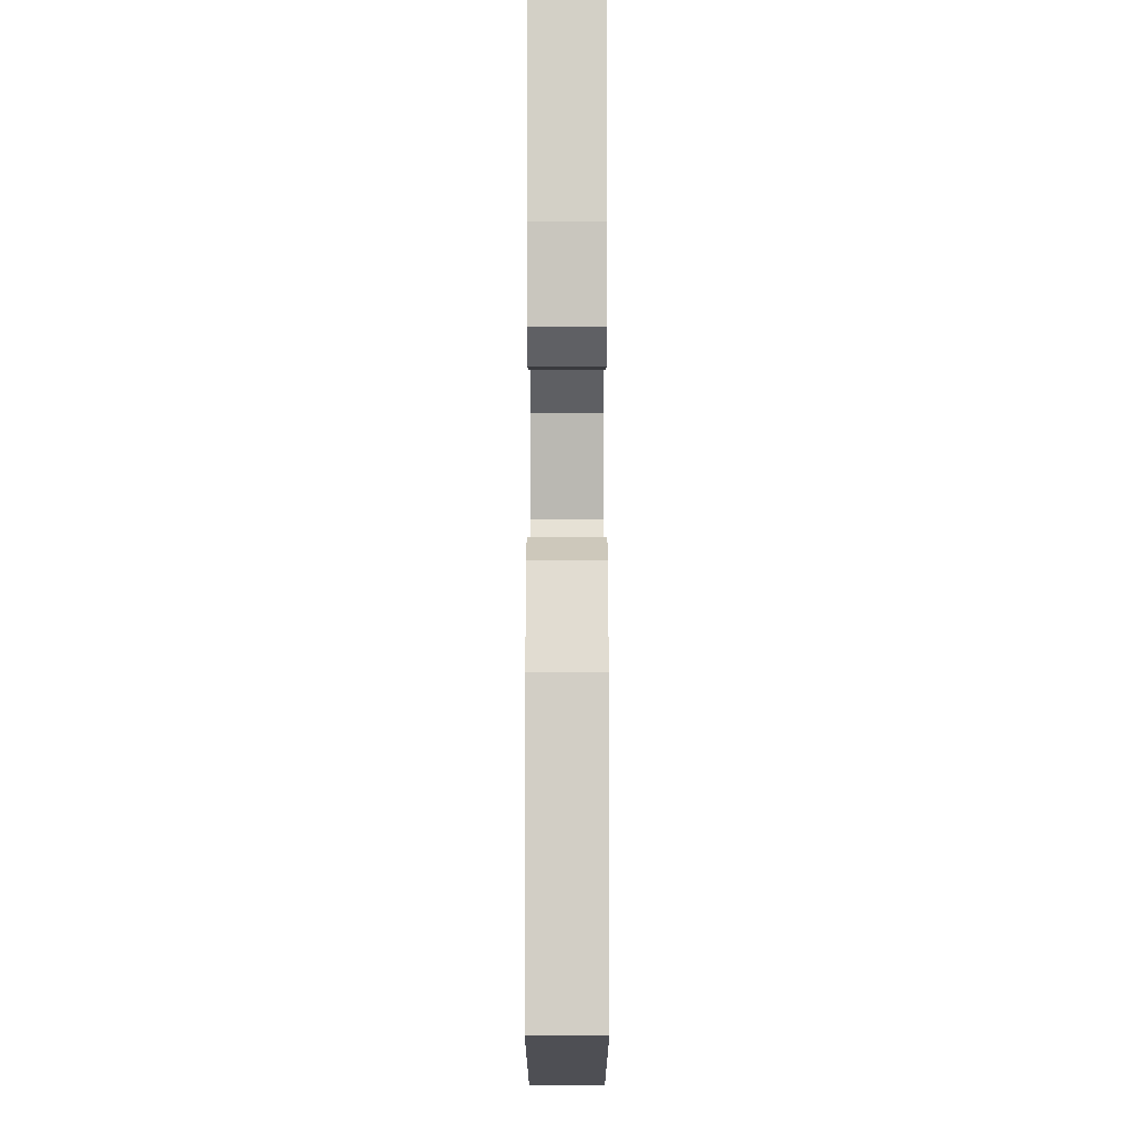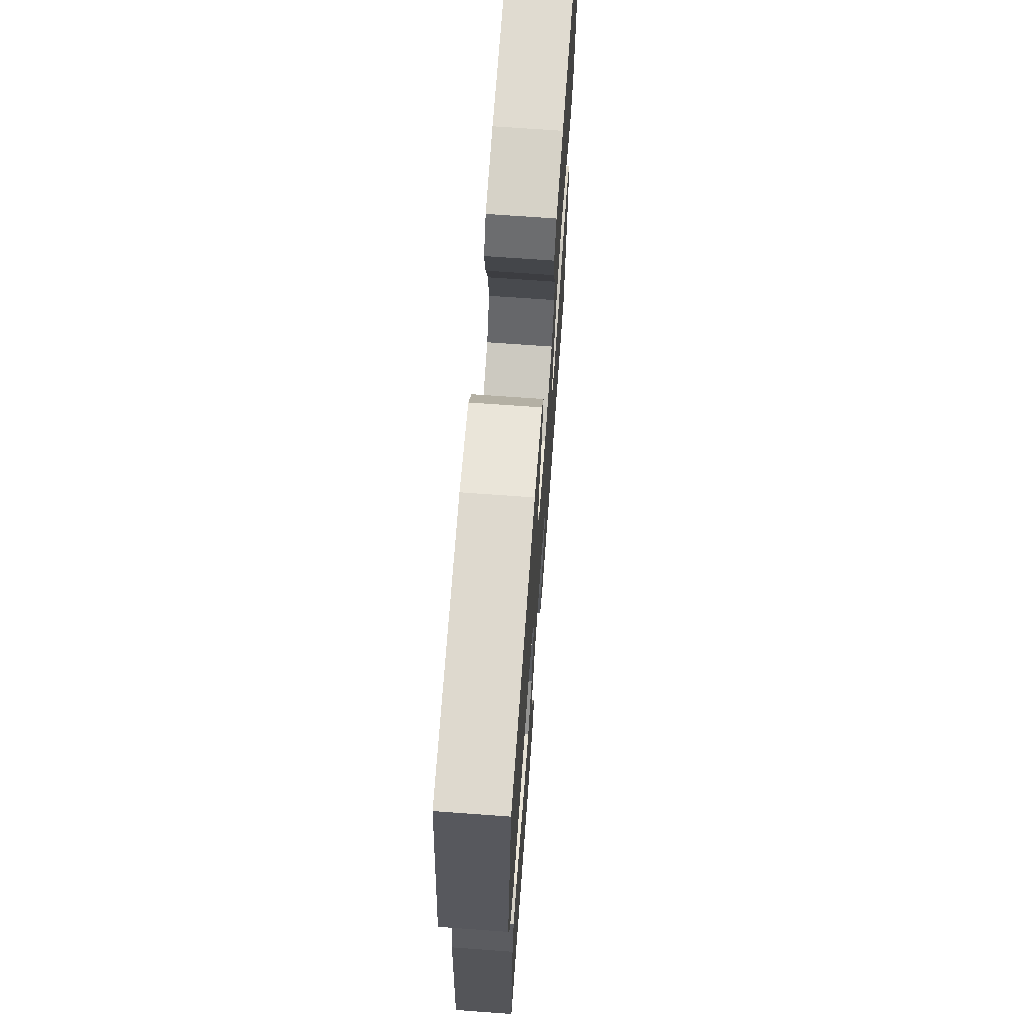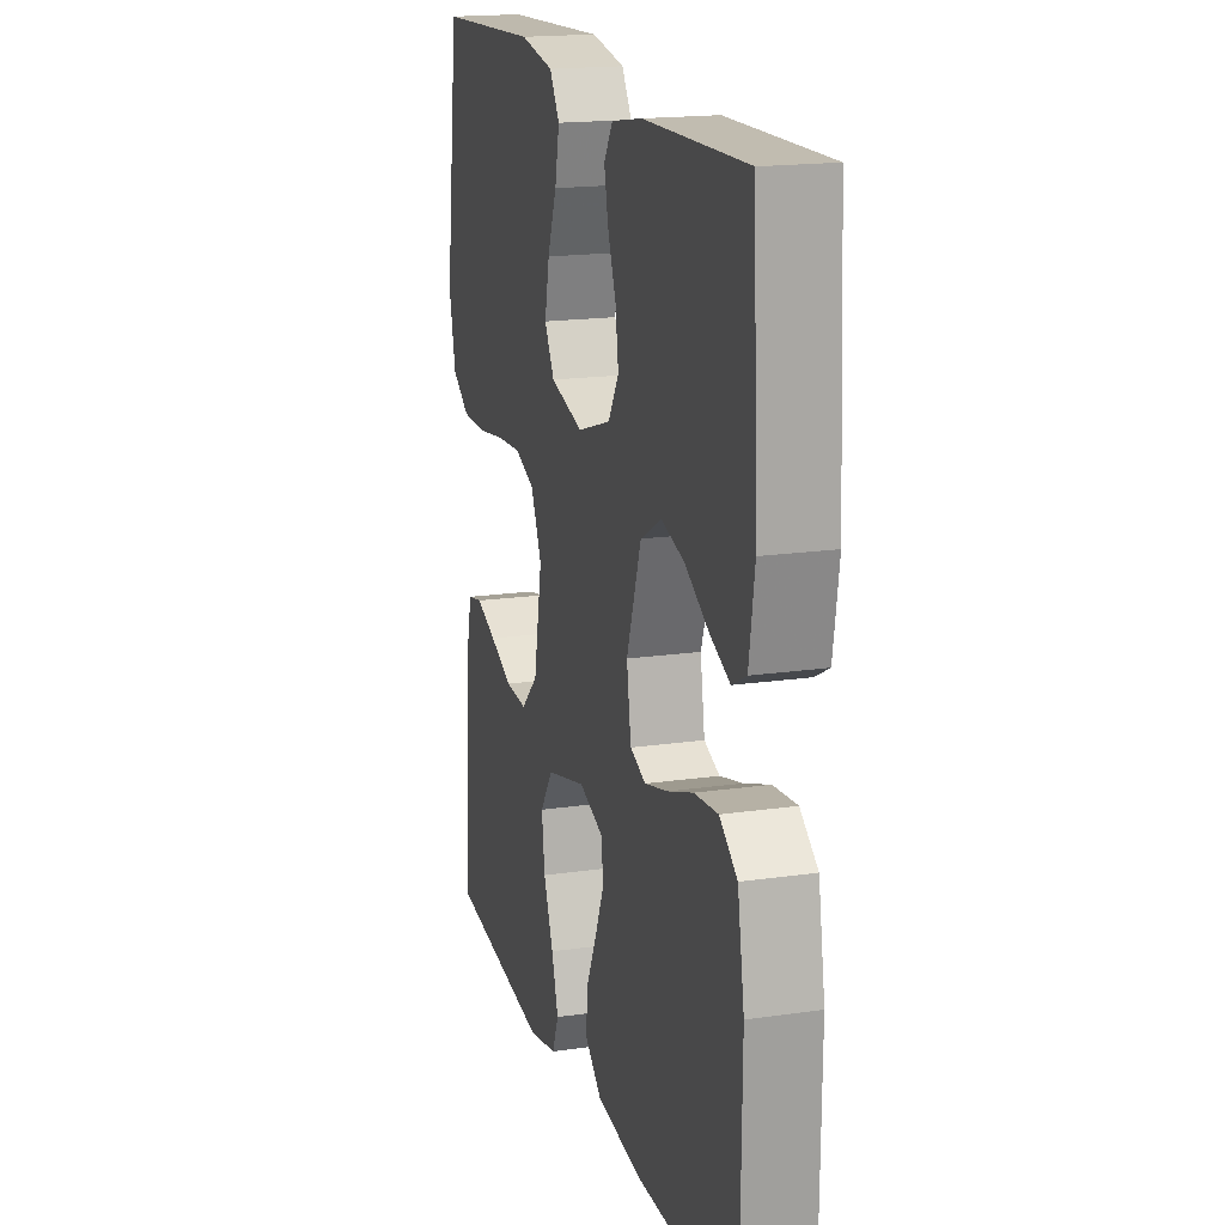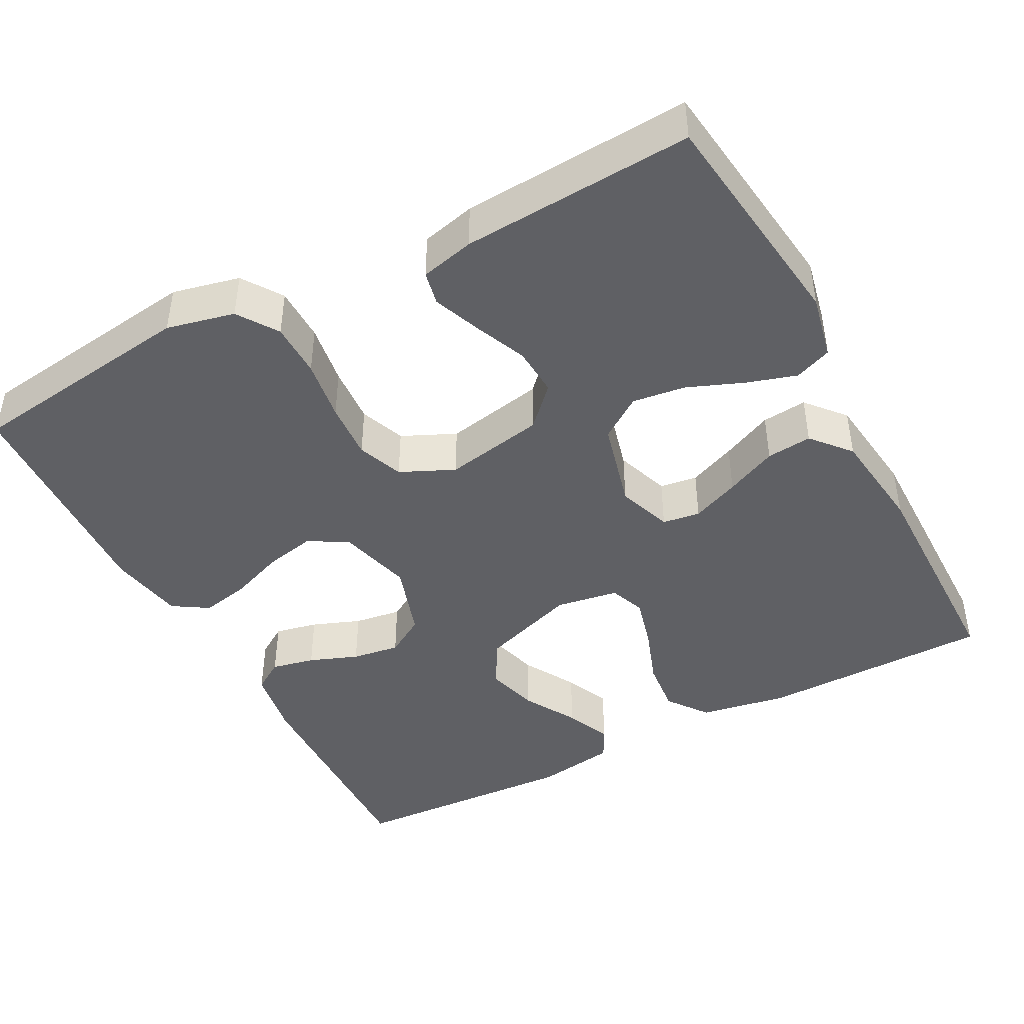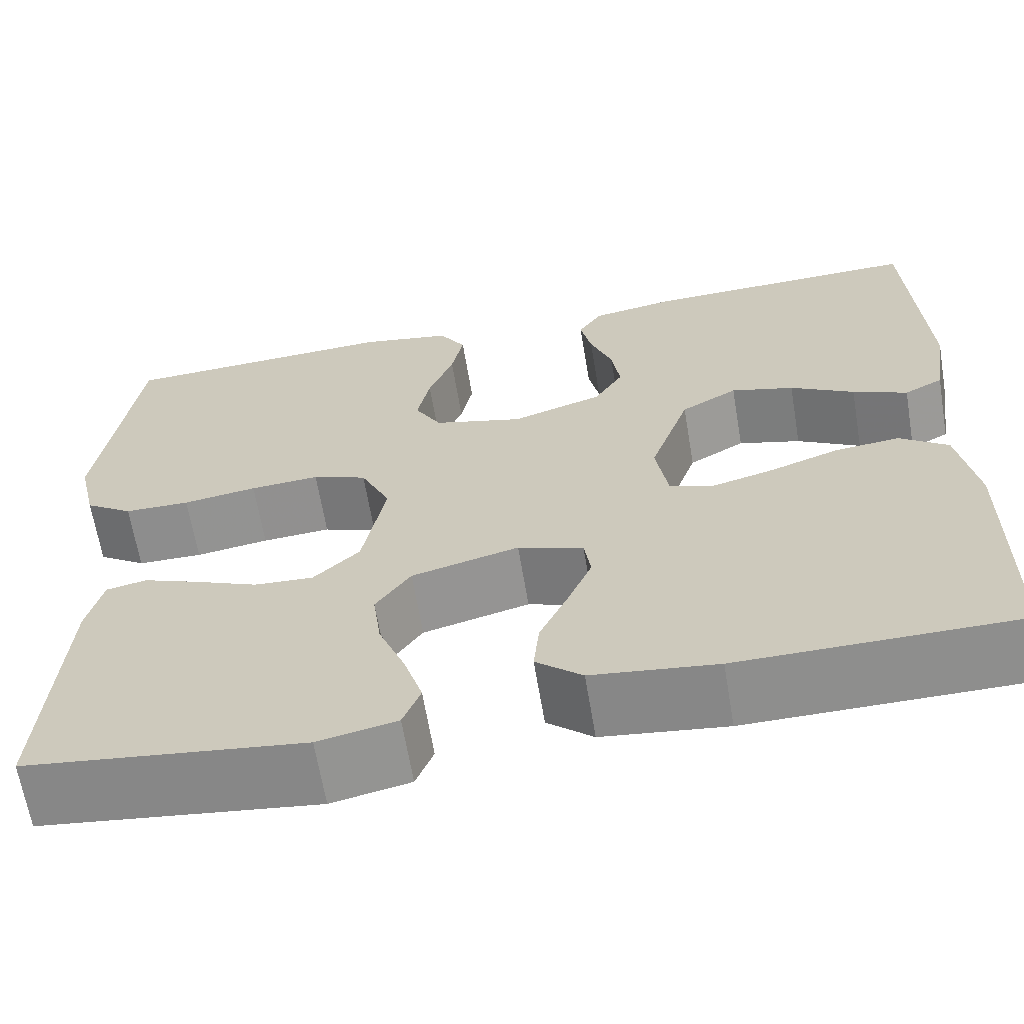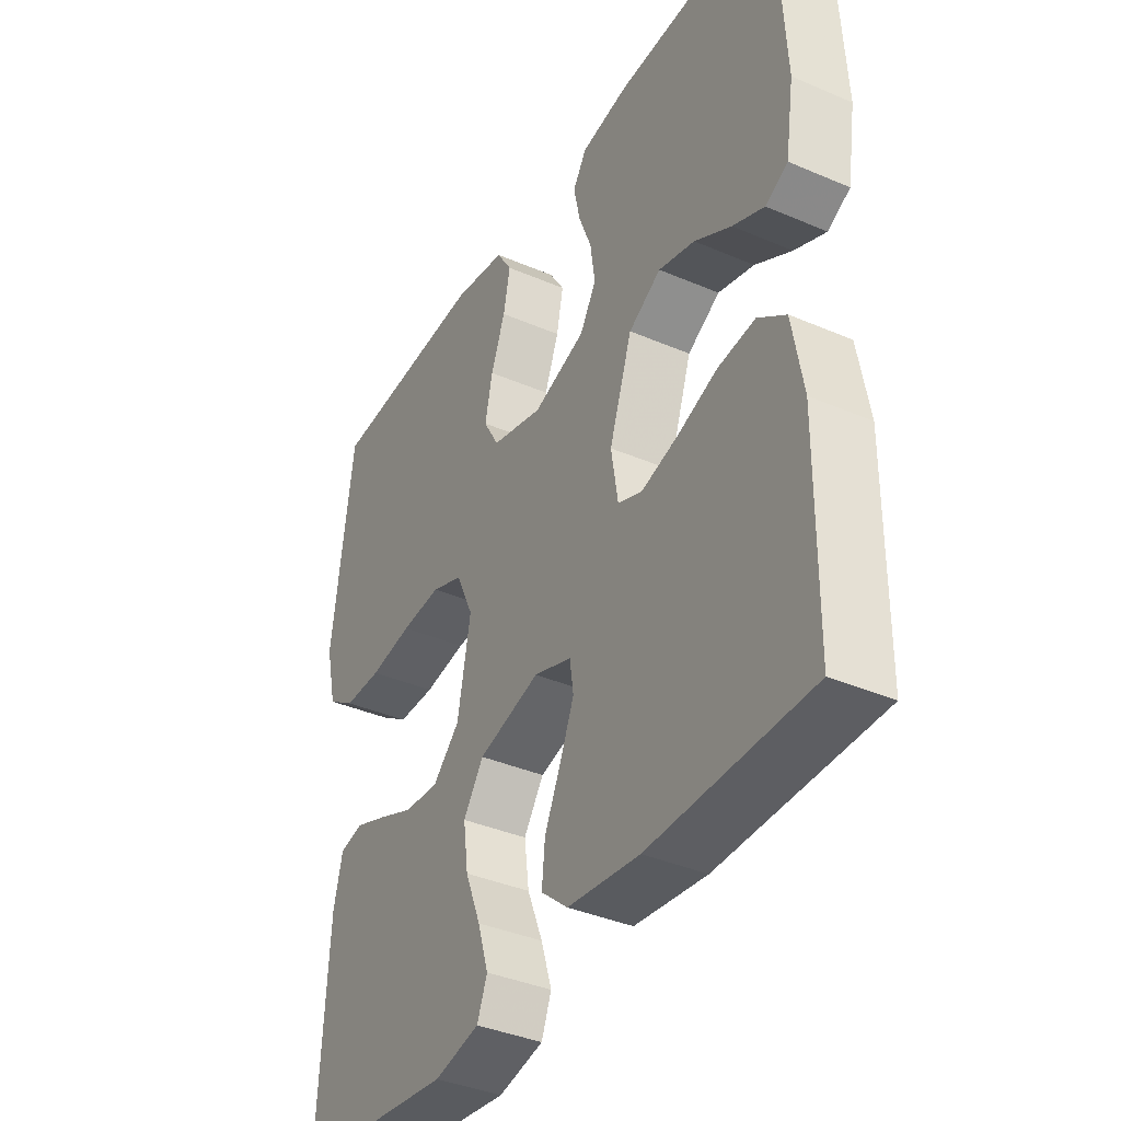
<metadata>
{"format":"obj","ext":"obj","renderer":"f3d","projection":"perspective","resolution":1024,"background":"white","views":[{"elev":79.5,"azim":90.0,"up":"+Z"},{"elev":68.8,"azim":94.2,"up":"+Z"},{"elev":17.8,"azim":-105.9,"up":"+Z"},{"elev":-44.1,"azim":117.8,"up":"+Y"},{"elev":-64.8,"azim":-170.5,"up":"+Z"},{"elev":-38.3,"azim":-118.5,"up":"+Z"}]}
</metadata>
<code>
v 0.5 0.07 0.5
v 0.541 0.07 0.2
v 0.521 0.07 0.112
v 0.469 0.07 0.077
v 0.398 0.07 0.076
v 0.318 0.07 0.088
v 0.243 0.07 0.093
v 0.184 0.07 0.07
v 0.152 0.07 0
v 0.177 0.07 -0.13
v 0.227 0.07 -0.178
v 0.291 0.07 -0.174
v 0.359 0.07 -0.145
v 0.42 0.07 -0.121
v 0.464 0.07 -0.13
v 0.481 0.07 -0.2
v 0.5 0.07 -0.5
v 0.2 0.07 -0.538
v 0.115 0.07 -0.52
v 0.096 0.07 -0.472
v 0.116 0.07 -0.407
v 0.145 0.07 -0.334
v 0.154 0.07 -0.265
v 0.116 0.07 -0.21
v 0 0.07 -0.18
v -0.071 0.07 -0.205
v -0.078 0.07 -0.254
v -0.052 0.07 -0.316
v -0.021 0.07 -0.383
v -0.015 0.07 -0.442
v -0.065 0.07 -0.485
v -0.2 0.07 -0.502
v -0.5 0.07 -0.5
v -0.503 0.07 -0.2
v -0.483 0.07 -0.086
v -0.431 0.07 -0.047
v -0.361 0.07 -0.054
v -0.285 0.07 -0.081
v -0.217 0.07 -0.099
v -0.171 0.07 -0.081
v -0.158 0.07 0
v -0.201 0.07 0.125
v -0.262 0.07 0.16
v -0.33 0.07 0.141
v -0.399 0.07 0.101
v -0.458 0.07 0.075
v -0.5 0.07 0.097
v -0.516 0.07 0.2
v -0.5 0.07 0.5
v -0.2 0.07 0.493
v -0.11 0.07 0.478
v -0.084 0.07 0.438
v -0.096 0.07 0.382
v -0.12 0.07 0.319
v -0.129 0.07 0.257
v -0.098 0.07 0.206
v 0 0.07 0.174
v 0.097 0.07 0.2
v 0.126 0.07 0.251
v 0.112 0.07 0.317
v 0.085 0.07 0.387
v 0.072 0.07 0.45
v 0.101 0.07 0.496
v 0.2 0.07 0.514
v 0.5 0 0.5
v 0.541 0 0.2
v 0.521 0 0.112
v 0.469 0 0.077
v 0.398 0 0.076
v 0.318 0 0.088
v 0.243 0 0.093
v 0.184 0 0.07
v 0.152 0 0
v 0.177 0 -0.13
v 0.227 0 -0.178
v 0.291 0 -0.174
v 0.359 0 -0.145
v 0.42 0 -0.121
v 0.464 0 -0.13
v 0.481 0 -0.2
v 0.5 0 -0.5
v 0.2 0 -0.538
v 0.115 0 -0.52
v 0.096 0 -0.472
v 0.116 0 -0.407
v 0.145 0 -0.334
v 0.154 0 -0.265
v 0.116 0 -0.21
v 0 0 -0.18
v -0.071 0 -0.205
v -0.078 0 -0.254
v -0.052 0 -0.316
v -0.021 0 -0.383
v -0.015 0 -0.442
v -0.065 0 -0.485
v -0.2 0 -0.502
v -0.5 0 -0.5
v -0.503 0 -0.2
v -0.483 0 -0.086
v -0.431 0 -0.047
v -0.361 0 -0.054
v -0.285 0 -0.081
v -0.217 0 -0.099
v -0.171 0 -0.081
v -0.158 0 0
v -0.201 0 0.125
v -0.262 0 0.16
v -0.33 0 0.141
v -0.399 0 0.101
v -0.458 0 0.075
v -0.5 0 0.097
v -0.516 0 0.2
v -0.5 0 0.5
v -0.2 0 0.493
v -0.11 0 0.478
v -0.084 0 0.438
v -0.096 0 0.382
v -0.12 0 0.319
v -0.129 0 0.257
v -0.098 0 0.206
v 0 0 0.174
v 0.097 0 0.2
v 0.126 0 0.251
v 0.112 0 0.317
v 0.085 0 0.387
v 0.072 0 0.45
v 0.101 0 0.496
v 0.2 0 0.514
f 60 61 62 63
f 59 60 63 64
f 51 52 53 54
f 51 54 55
f 50 51 55
f 49 50 55
f 48 49 55 56
f 44 45 46 47
f 43 44 47 48
f 35 36 37 38
f 35 38 39
f 34 35 39
f 33 34 39
f 32 33 39 40
f 28 29 30 31
f 27 28 31 32
f 26 27 32 40
f 19 20 21 22
f 17 18 19 22
f 17 22 23
f 16 17 23 24
f 12 13 14 15
f 12 15 16
f 11 12 16 24
f 3 4 5 6
f 3 6 7
f 2 3 7
f 59 64 1 2
f 58 59 2 7
f 57 58 7 8
f 43 48 56 57
f 42 43 57 8
f 41 42 8 9
f 25 26 40 41
f 25 41 9 10
f 10 11 24 25
f 127 126 125 124
f 128 127 124 123
f 118 117 116 115
f 119 118 115
f 119 115 114
f 119 114 113
f 120 119 113 112
f 111 110 109 108
f 112 111 108 107
f 102 101 100 99
f 103 102 99
f 103 99 98
f 103 98 97
f 104 103 97 96
f 95 94 93 92
f 96 95 92 91
f 104 96 91 90
f 86 85 84 83
f 86 83 82 81
f 87 86 81
f 88 87 81 80
f 79 78 77 76
f 80 79 76
f 88 80 76 75
f 70 69 68 67
f 71 70 67
f 71 67 66
f 66 65 128 123
f 71 66 123 122
f 72 71 122 121
f 121 120 112 107
f 72 121 107 106
f 73 72 106 105
f 105 104 90 89
f 74 73 105 89
f 89 88 75 74
f 1 65 66 2
f 2 66 67 3
f 3 67 68 4
f 4 68 69 5
f 5 69 70 6
f 6 70 71 7
f 7 71 72 8
f 8 72 73 9
f 9 73 74 10
f 10 74 75 11
f 11 75 76 12
f 12 76 77 13
f 13 77 78 14
f 14 78 79 15
f 15 79 80 16
f 16 80 81 17
f 17 81 82 18
f 18 82 83 19
f 19 83 84 20
f 20 84 85 21
f 21 85 86 22
f 22 86 87 23
f 23 87 88 24
f 24 88 89 25
f 25 89 90 26
f 26 90 91 27
f 27 91 92 28
f 28 92 93 29
f 29 93 94 30
f 30 94 95 31
f 31 95 96 32
f 32 96 97 33
f 33 97 98 34
f 34 98 99 35
f 35 99 100 36
f 36 100 101 37
f 37 101 102 38
f 38 102 103 39
f 39 103 104 40
f 40 104 105 41
f 41 105 106 42
f 42 106 107 43
f 43 107 108 44
f 44 108 109 45
f 45 109 110 46
f 46 110 111 47
f 47 111 112 48
f 48 112 113 49
f 49 113 114 50
f 50 114 115 51
f 51 115 116 52
f 52 116 117 53
f 53 117 118 54
f 54 118 119 55
f 55 119 120 56
f 56 120 121 57
f 57 121 122 58
f 58 122 123 59
f 59 123 124 60
f 60 124 125 61
f 61 125 126 62
f 62 126 127 63
f 63 127 128 64
f 64 128 65 1

</code>
